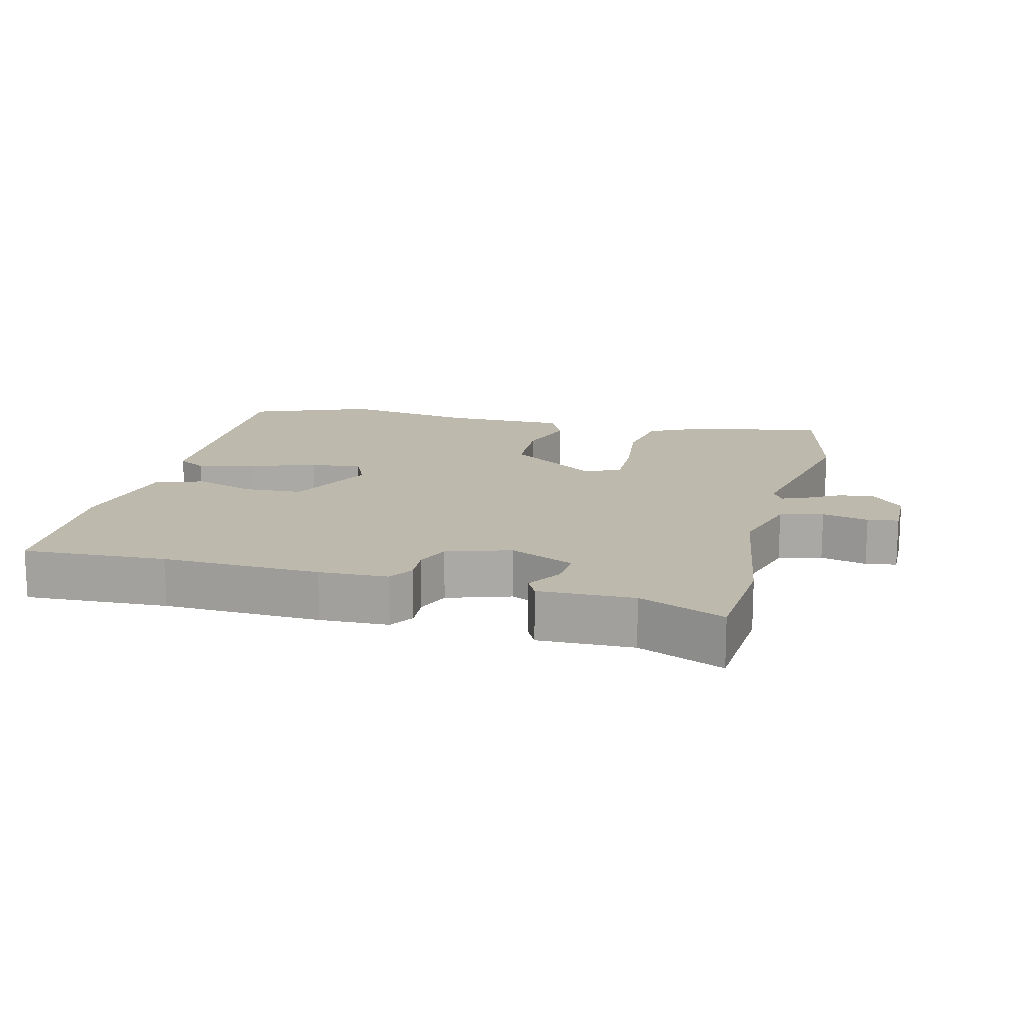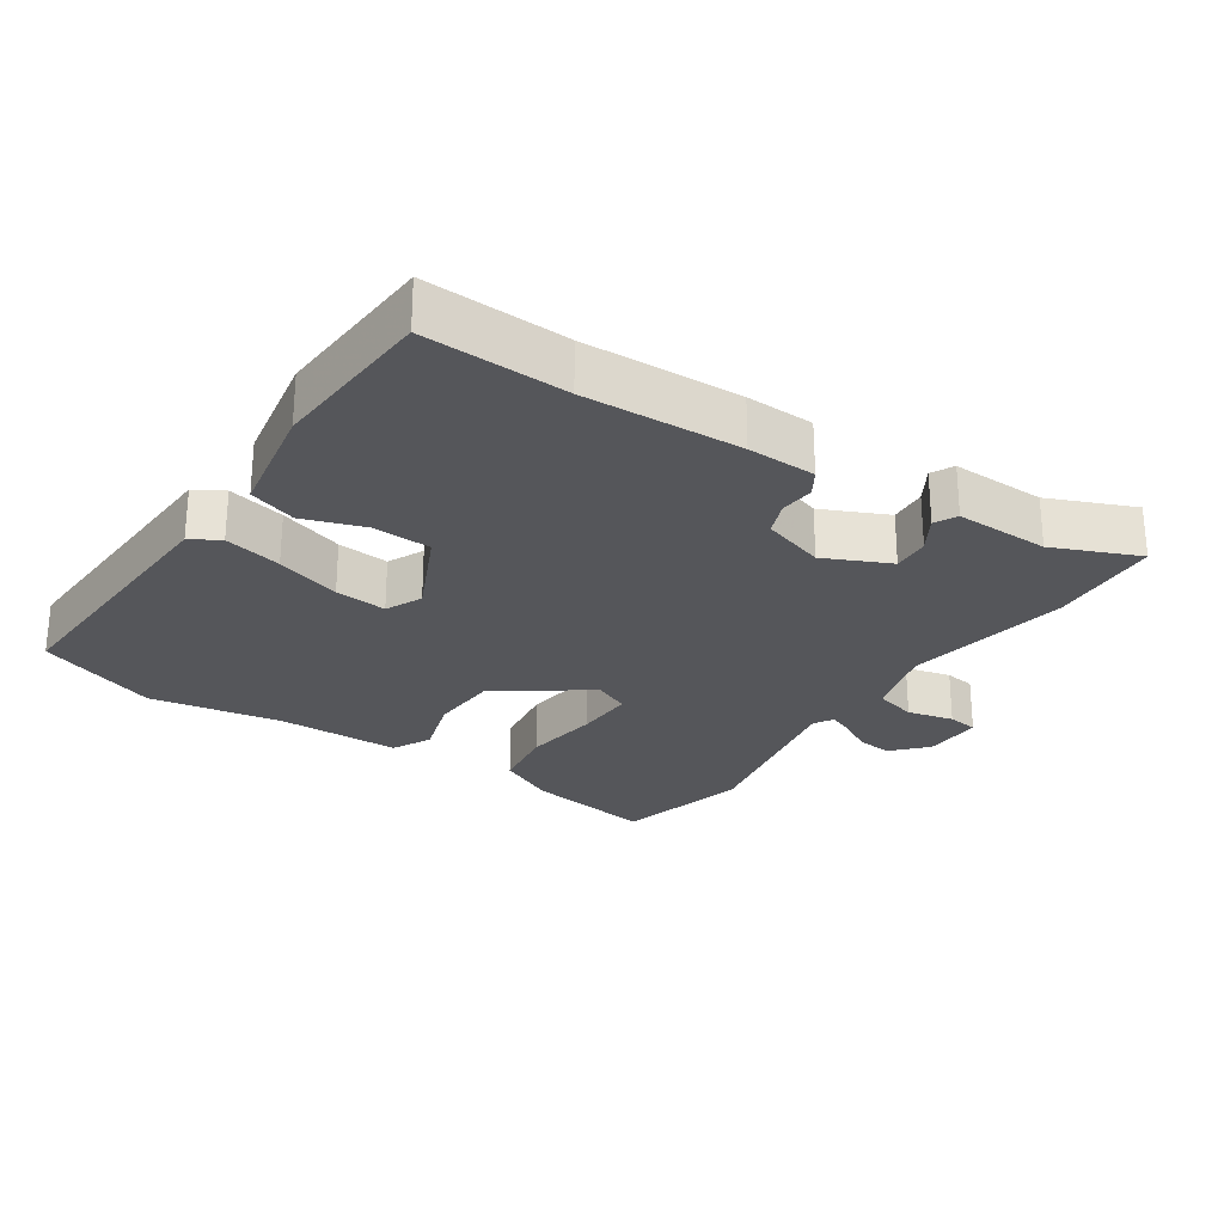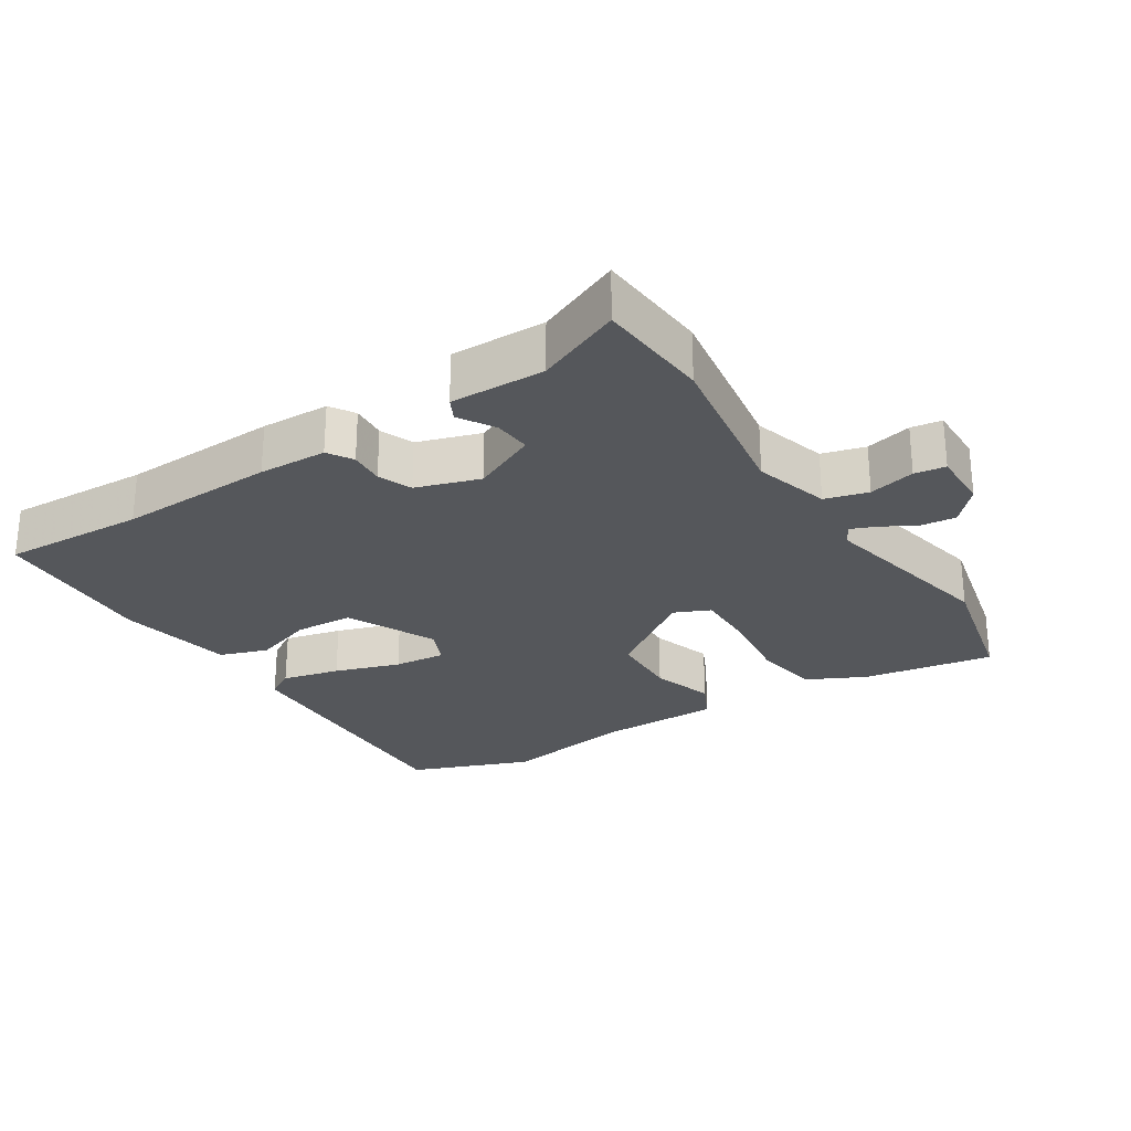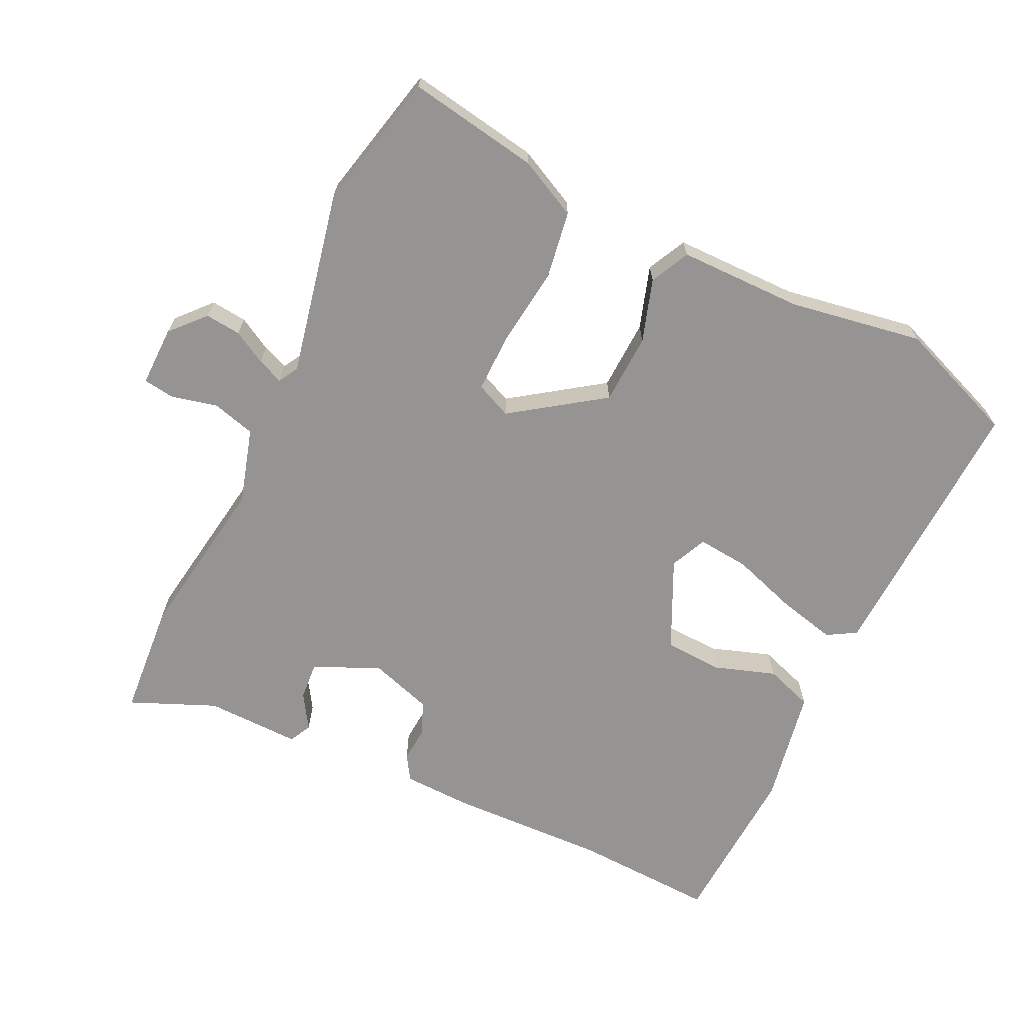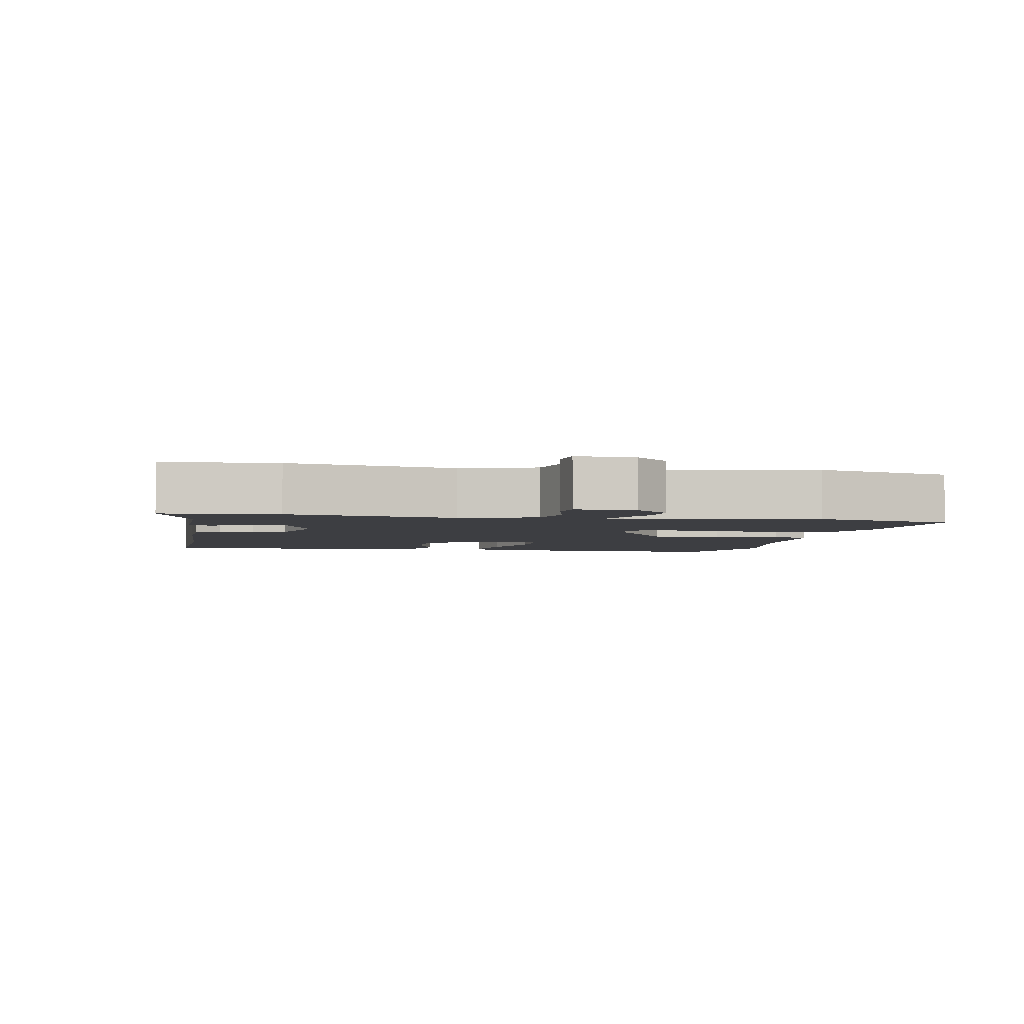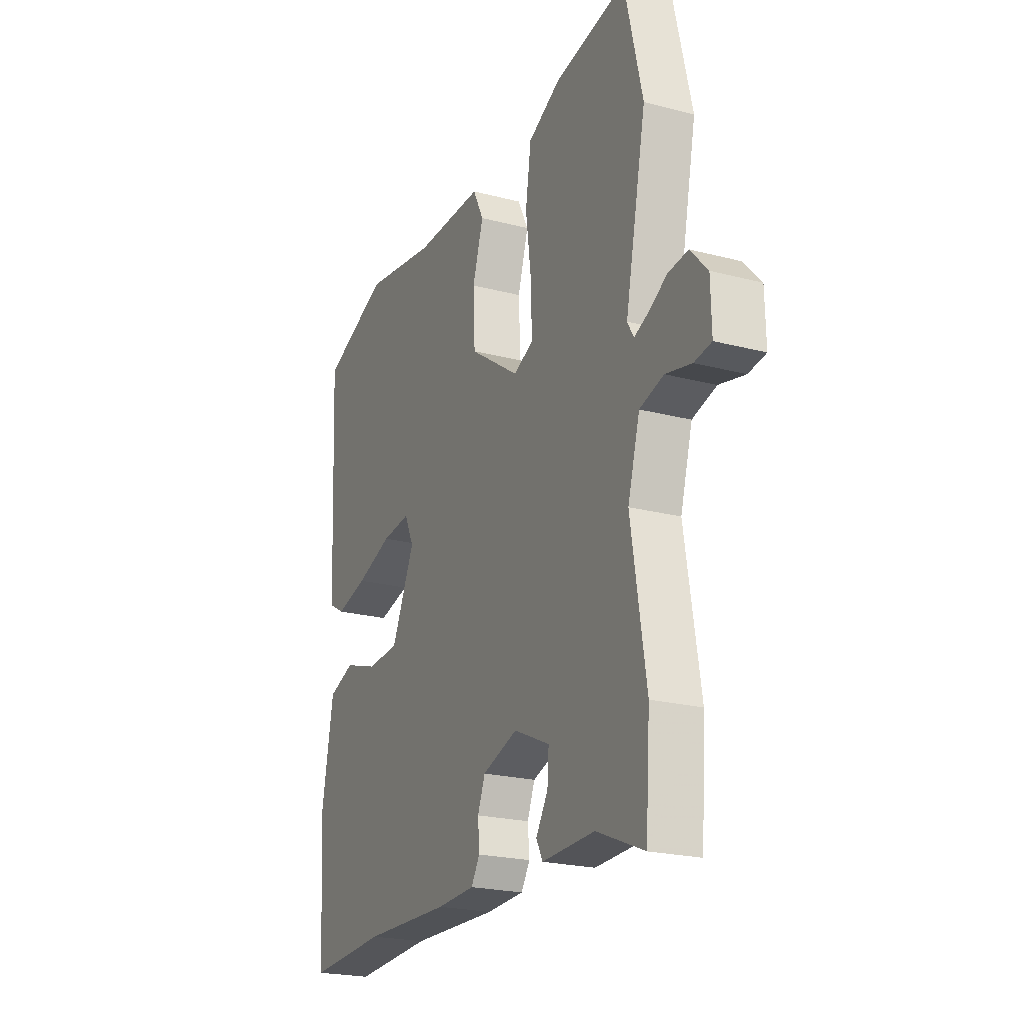
<metadata>
{"format":"obj","ext":"obj","renderer":"f3d","projection":"perspective","resolution":1024,"background":"white","views":[{"elev":15.0,"azim":-165.6,"up":"+Y"},{"elev":-25.8,"azim":146.4,"up":"+Y"},{"elev":-26.6,"azim":-147.0,"up":"+Y"},{"elev":-67.2,"azim":-25.2,"up":"+Y"},{"elev":-3.6,"azim":-100.1,"up":"+Y"},{"elev":-22.2,"azim":-114.5,"up":"+Z"}]}
</metadata>
<code>
v -0.496 0.07 -0.558
v -0.508 0.07 -0.388
v -0.468 0.07 -0.141
v -0.5 0.07 -0.029
v -0.564 0.07 -0.011
v -0.633 0.07 -0.027
v -0.679 0.07 -0.02
v -0.677 0.07 0.069
v -0.631 0.07 0.119
v -0.578 0.07 0.113
v -0.529 0.07 0.085
v -0.491 0.07 0.069
v -0.474 0.07 0.098
v -0.53 0.07 0.373
v -0.482 0.07 0.576
v -0.288 0.07 0.542
v -0.201 0.07 0.498
v -0.186 0.07 0.398
v -0.201 0.07 0.283
v -0.203 0.07 0.193
v -0.15 0.07 0.169
v -0.015 0.07 0.262
v -0.01 0.07 0.367
v -0.039 0.07 0.46
v -0.01 0.07 0.518
v 0.174 0.07 0.518
v 0.372 0.07 0.55
v 0.552 0.07 0.479
v 0.533 0.07 0.069
v 0.49 0.07 0.044
v 0.404 0.07 0.065
v 0.307 0.07 0.098
v 0.23 0.07 0.106
v 0.205 0.07 0.052
v 0.267 0.07 -0.081
v 0.354 0.07 -0.086
v 0.445 0.07 -0.056
v 0.516 0.07 -0.081
v 0.547 0.07 -0.254
v 0.532 0.07 -0.502
v 0.319 0.07 -0.491
v 0.085 0.07 -0.498
v -0.017 0.07 -0.494
v -0.04 0.07 -0.457
v -0.036 0.07 -0.405
v -0.056 0.07 -0.355
v -0.15 0.07 -0.324
v -0.247 0.07 -0.368
v -0.243 0.07 -0.424
v -0.211 0.07 -0.476
v -0.228 0.07 -0.509
v -0.369 0.07 -0.505
v -0.496 0 -0.558
v -0.508 0 -0.388
v -0.468 0 -0.141
v -0.5 0 -0.029
v -0.564 0 -0.011
v -0.633 0 -0.027
v -0.679 0 -0.02
v -0.677 0 0.069
v -0.631 0 0.119
v -0.578 0 0.113
v -0.529 0 0.085
v -0.491 0 0.069
v -0.474 0 0.098
v -0.53 0 0.373
v -0.482 0 0.576
v -0.288 0 0.542
v -0.201 0 0.498
v -0.186 0 0.398
v -0.201 0 0.283
v -0.203 0 0.193
v -0.15 0 0.169
v -0.015 0 0.262
v -0.01 0 0.367
v -0.039 0 0.46
v -0.01 0 0.518
v 0.174 0 0.518
v 0.372 0 0.55
v 0.552 0 0.479
v 0.533 0 0.069
v 0.49 0 0.044
v 0.404 0 0.065
v 0.307 0 0.098
v 0.23 0 0.106
v 0.205 0 0.052
v 0.267 0 -0.081
v 0.354 0 -0.086
v 0.445 0 -0.056
v 0.516 0 -0.081
v 0.547 0 -0.254
v 0.532 0 -0.502
v 0.319 0 -0.491
v 0.085 0 -0.498
v -0.017 0 -0.494
v -0.04 0 -0.457
v -0.036 0 -0.405
v -0.056 0 -0.355
v -0.15 0 -0.324
v -0.247 0 -0.368
v -0.243 0 -0.424
v -0.211 0 -0.476
v -0.228 0 -0.509
v -0.369 0 -0.505
f 49 50 51 52
f 48 49 52 1
f 42 43 44 45
f 41 42 45 46
f 40 41 46
f 39 40 46 47
f 36 37 38 39
f 35 36 39 47
f 29 30 31 32
f 27 28 29 32
f 26 27 32 33
f 23 24 25 26
f 22 23 26 33
f 21 22 33 34
f 16 17 18 19
f 16 19 20
f 13 14 15 16
f 13 16 20
f 12 13 20 21
f 8 9 10 11
f 8 11 12
f 5 6 7 8
f 4 5 8 12
f 3 4 12 21
f 48 1 2 3
f 34 35 47 48
f 3 21 34 48
f 104 103 102 101
f 53 104 101 100
f 97 96 95 94
f 98 97 94 93
f 98 93 92
f 99 98 92 91
f 91 90 89 88
f 99 91 88 87
f 84 83 82 81
f 84 81 80 79
f 85 84 79 78
f 78 77 76 75
f 85 78 75 74
f 86 85 74 73
f 71 70 69 68
f 72 71 68
f 68 67 66 65
f 72 68 65
f 73 72 65 64
f 63 62 61 60
f 64 63 60
f 60 59 58 57
f 64 60 57 56
f 73 64 56 55
f 55 54 53 100
f 100 99 87 86
f 100 86 73 55
f 1 53 54 2
f 2 54 55 3
f 3 55 56 4
f 4 56 57 5
f 5 57 58 6
f 6 58 59 7
f 7 59 60 8
f 8 60 61 9
f 9 61 62 10
f 10 62 63 11
f 11 63 64 12
f 12 64 65 13
f 13 65 66 14
f 14 66 67 15
f 15 67 68 16
f 16 68 69 17
f 17 69 70 18
f 18 70 71 19
f 19 71 72 20
f 20 72 73 21
f 21 73 74 22
f 22 74 75 23
f 23 75 76 24
f 24 76 77 25
f 25 77 78 26
f 26 78 79 27
f 27 79 80 28
f 28 80 81 29
f 29 81 82 30
f 30 82 83 31
f 31 83 84 32
f 32 84 85 33
f 33 85 86 34
f 34 86 87 35
f 35 87 88 36
f 36 88 89 37
f 37 89 90 38
f 38 90 91 39
f 39 91 92 40
f 40 92 93 41
f 41 93 94 42
f 42 94 95 43
f 43 95 96 44
f 44 96 97 45
f 45 97 98 46
f 46 98 99 47
f 47 99 100 48
f 48 100 101 49
f 49 101 102 50
f 50 102 103 51
f 51 103 104 52
f 52 104 53 1

</code>
